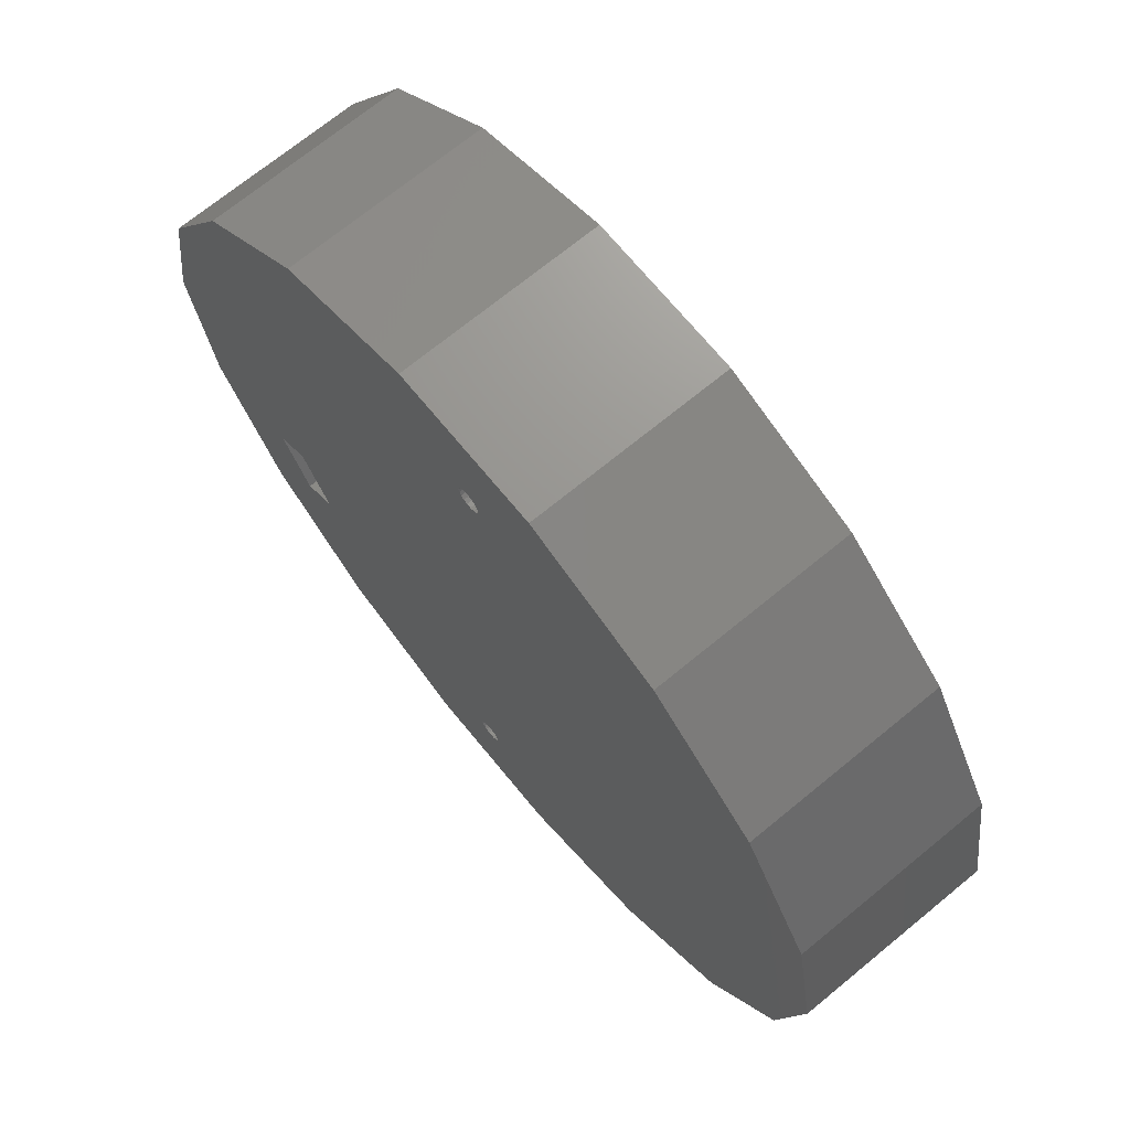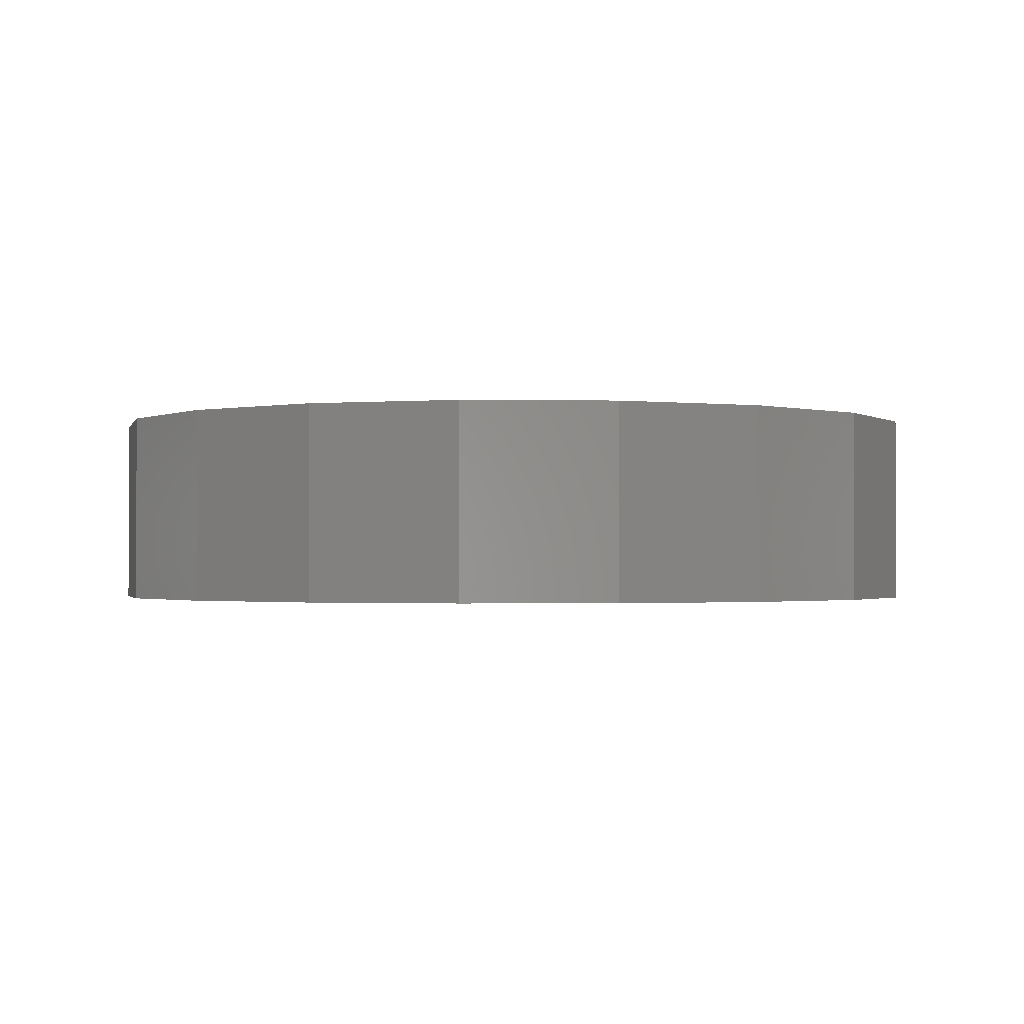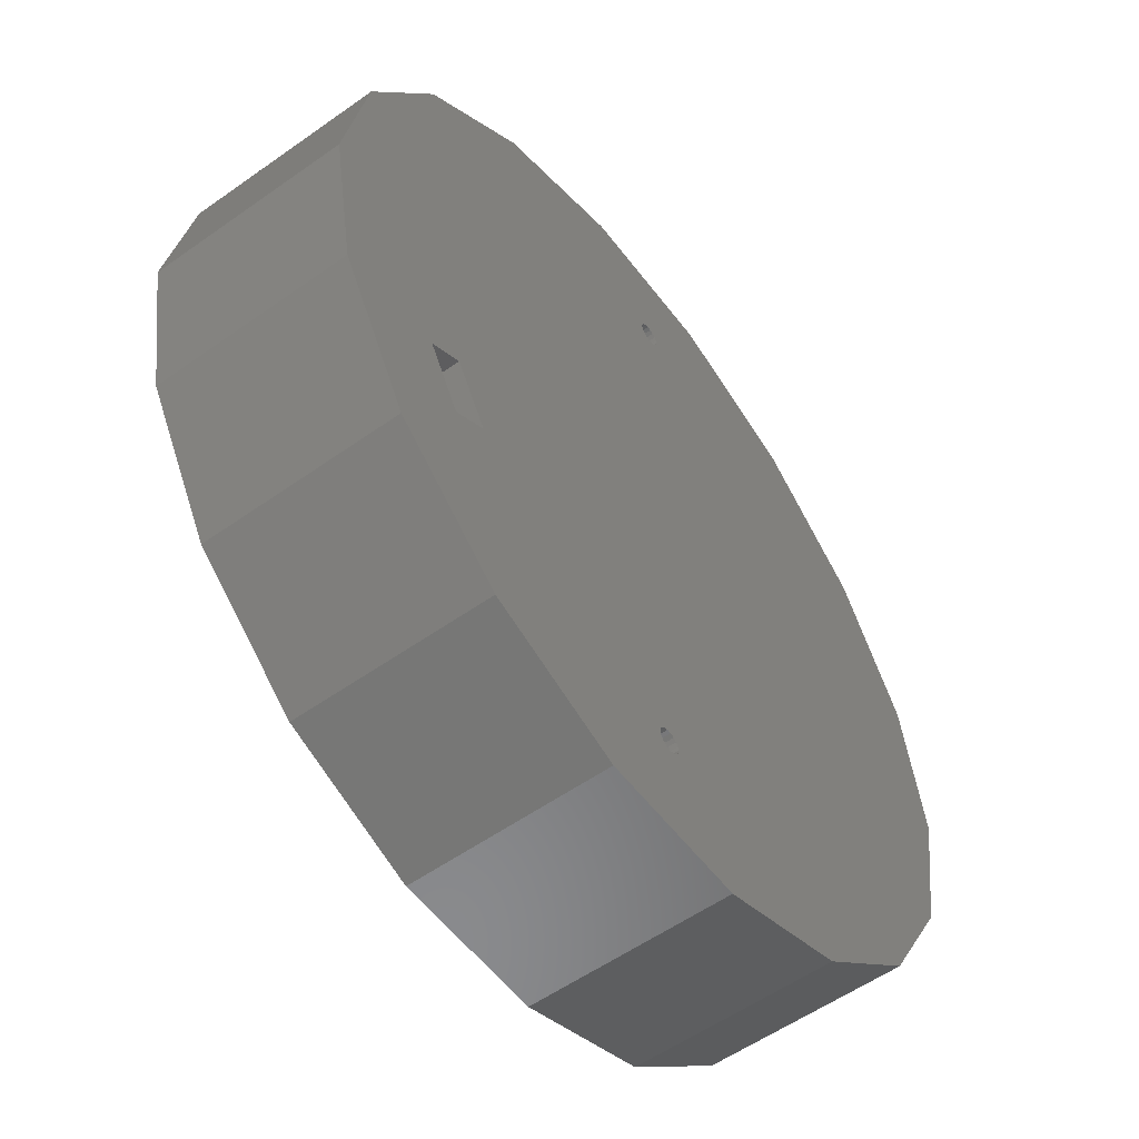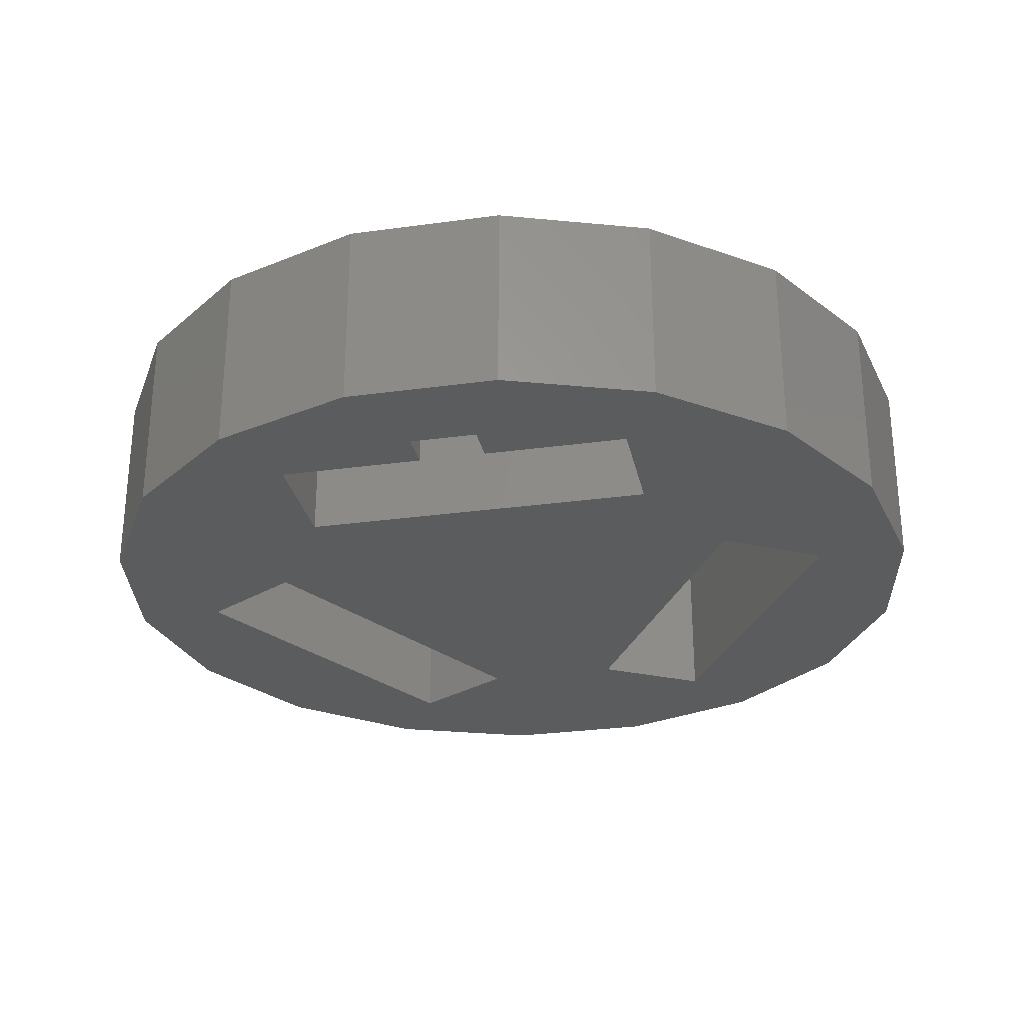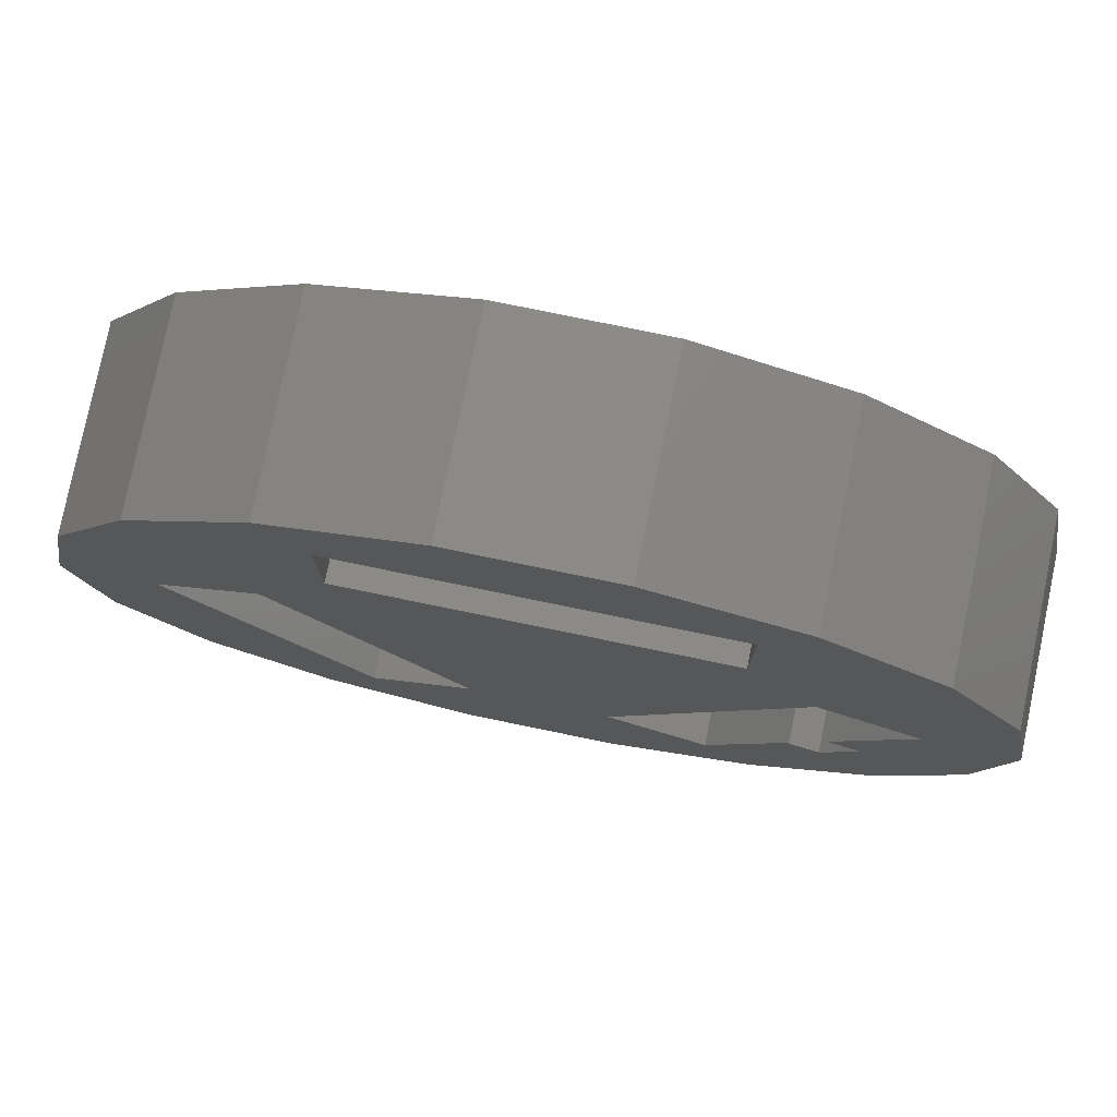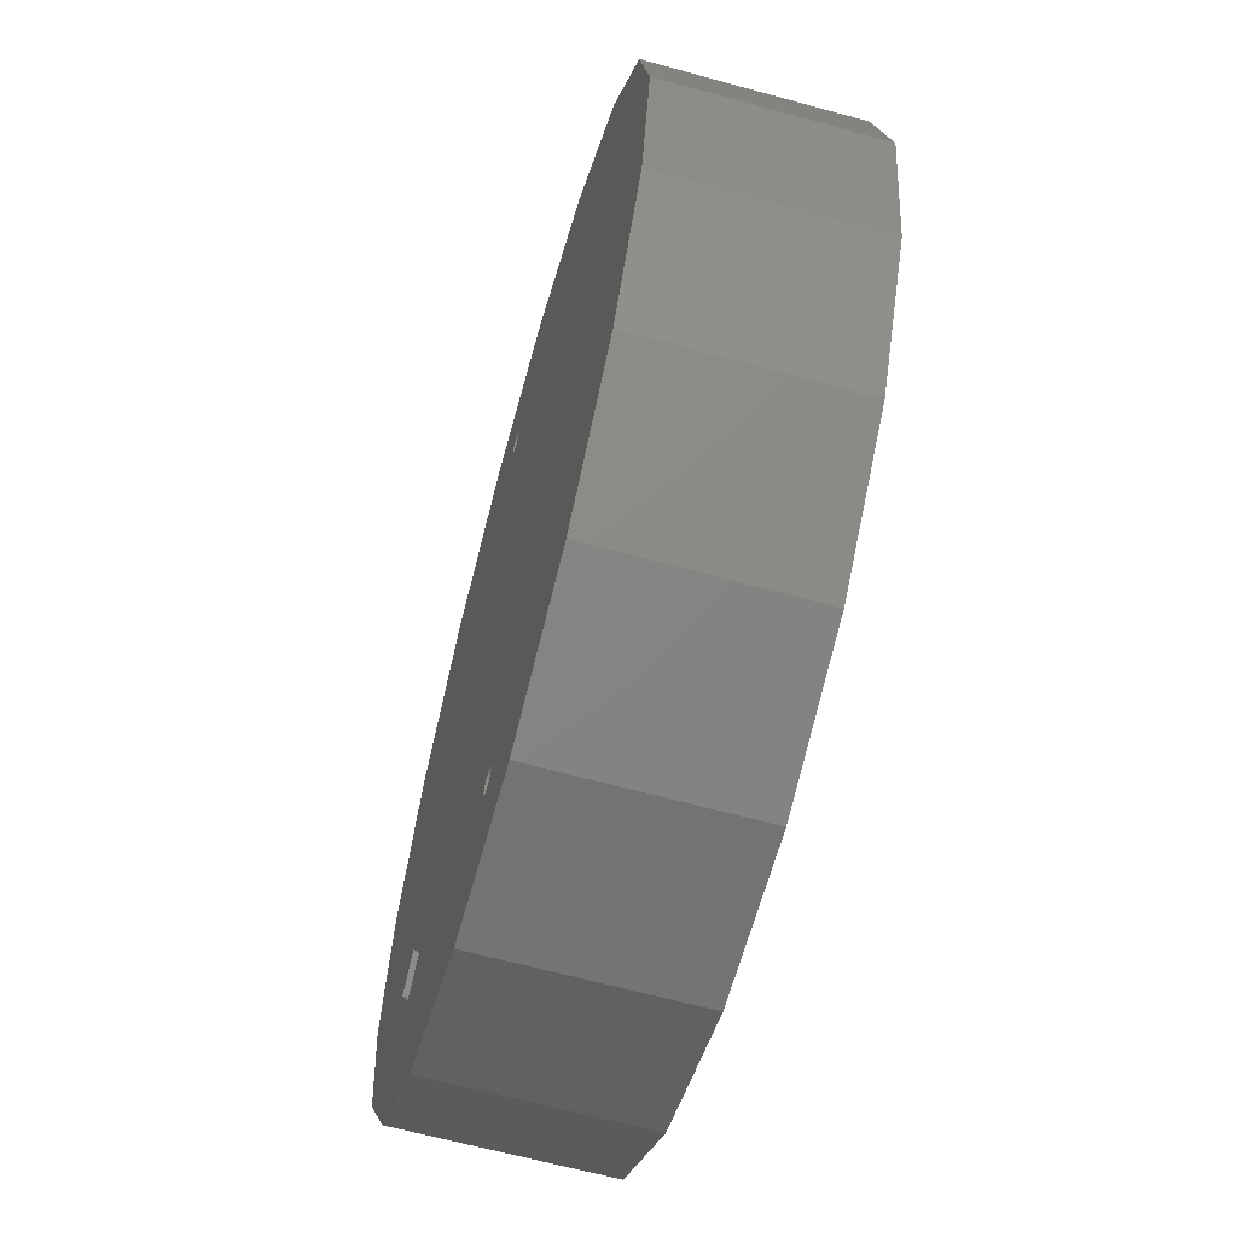
<metadata>
{"format":"stl","ext":"stl","renderer":"f3d","projection":"perspective","resolution":1024,"background":"white","views":[{"elev":70.6,"azim":50.6,"up":"+Y"},{"elev":-1.3,"azim":-123.4,"up":"+Z"},{"elev":-56.1,"azim":-53.4,"up":"+Y"},{"elev":-28.6,"azim":-48.3,"up":"+Z"},{"elev":78.4,"azim":-168.4,"up":"+Y"},{"elev":-64.8,"azim":74.6,"up":"+Y"}]}
</metadata>
<code>
# stl→obj: 143 verts, 286 faces
v 18.5 19 0
v 18.5 31 15
v 18.5 31 0
v 18.5 19 15
v -18.5 19 15
v -18.5 31 15
v 36.1 0.5215 0
v 45.5 0 0
v 42.76 -15.56 0
v 42.76 15.56 0
v 34.85 -29.25 0
v 17.6 -31.52 0
v 22.75 -39.4 0
v 7.901 -44.81 0
v 7.204 -25.52 0
v -7.204 -25.52 0
v -7.901 -44.81 0
v -17.6 -31.52 0
v -22.75 -39.4 0
v -34.85 -29.25 0
v -28.56 -20.53 0
v -25.1 -18.53 0
v -32.06 -14.47 0
v 25.7 6.521 0
v 34.85 29.25 0
v -18.5 19 0
v -34.85 29.25 0
v -18.5 31 0
v -25.7 6.521 0
v -22.75 39.4 0
v -42.76 15.56 0
v -36.1 0.5215 0
v -45.5 0 0
v -42.76 -15.56 0
v 22.75 39.4 0
v 7.901 44.81 0
v -7.901 44.81 0
v -28.6 -12.47 0
v -25.34 -18.11 0
v -25.34 -18.11 15
v -7.204 -25.52 15
v -17.6 -31.52 15
v -25.7 6.521 15
v -28.6 -12.47 15
v -36.1 0.5215 15
v 7.204 -25.52 15
v 17.6 -31.52 15
v 25.7 6.521 15
v 36.1 0.5215 15
v 1.175 33.93 1
v 0.9576 34.3 20
v 0.9576 34.3 1
v 1.175 33.93 20
v 1.25 33.5 1
v 1.25 33.5 20
v 0.625 34.58 1
v 0.625 34.58 20
v 0.625 32.42 1
v 0.2171 32.27 20
v 0.625 32.42 20
v 0.2171 32.27 1
v -0.2171 32.27 1
v -0.625 32.42 20
v -0.2171 32.27 20
v -0.625 32.42 1
v 0.2171 34.73 1
v 0.2171 34.73 20
v -0.2171 34.73 1
v -0.2171 34.73 20
v -0.625 34.58 1
v -0.625 34.58 20
v 1.175 33.07 1
v 1.175 33.07 20
v -1.25 33.5 20
v -1.175 33.93 1
v -1.175 33.93 20
v -1.25 33.5 1
v 0.9576 32.7 1
v 0.9576 32.7 20
v -0.9576 34.3 1
v -0.9576 34.3 20
v -0.9576 32.7 20
v -1.175 33.07 1
v -1.175 33.07 20
v -0.9576 32.7 1
v 1.175 -33.07 1
v 0.9576 -32.7 20
v 0.9576 -32.7 1
v 1.175 -33.07 20
v 1.25 -33.5 1
v 1.25 -33.5 20
v 0.625 -32.42 1
v 0.625 -32.42 20
v -1.25 -33.5 20
v -1.175 -33.07 1
v -1.175 -33.07 20
v -1.25 -33.5 1
v 0.2171 -34.73 1
v -0.2171 -34.73 20
v 0.2171 -34.73 20
v -0.2171 -34.73 1
v -0.9576 -32.7 1
v -0.625 -32.42 20
v -0.9576 -32.7 20
v -0.625 -32.42 1
v -0.625 -34.58 20
v -0.625 -34.58 1
v -0.2171 -32.27 1
v 0.2171 -32.27 20
v -0.2171 -32.27 20
v 0.2171 -32.27 1
v 1.175 -33.93 1
v 1.175 -33.93 20
v 0.9576 -34.3 1
v 0.9576 -34.3 20
v 0.625 -34.58 20
v 0.625 -34.58 1
v -0.9576 -34.3 20
v -1.175 -33.93 1
v -1.175 -33.93 20
v -0.9576 -34.3 1
v -7.901 -44.81 20
v -22.75 -39.4 20
v 42.76 15.56 20
v 34.85 29.25 20
v 45.5 0 20
v 22.75 39.4 20
v 22.75 -39.4 20
v 7.901 -44.81 20
v -34.85 29.25 20
v -22.75 39.4 20
v 42.76 -15.56 20
v -7.901 44.81 20
v 7.901 44.81 20
v -28.56 -20.53 20
v -25.1 -18.53 20
v -34.85 -29.25 20
v -32.06 -14.47 20
v -45.5 0 20
v -28.6 -12.47 20
v -42.76 15.56 20
v -42.76 -15.56 20
v 34.85 -29.25 20
f 1 2 3
f 2 1 4
f 5 2 4
f 2 5 6
f 7 8 9
f 8 7 10
f 11 7 9
f 12 11 13
f 11 12 7
f 14 12 13
f 14 15 12
f 14 16 15
f 17 16 14
f 17 18 16
f 19 18 17
f 20 18 19
f 18 21 22
f 18 20 21
f 21 20 23
f 24 10 7
f 10 24 25
f 1 25 24
f 3 25 1
f 15 1 24
f 16 1 15
f 16 26 1
f 27 28 26
f 29 26 16
f 27 26 29
f 28 27 30
f 31 29 32
f 33 32 34
f 29 31 27
f 32 33 31
f 25 3 35
f 3 36 35
f 3 37 36
f 28 37 3
f 37 28 30
f 23 32 38
f 34 23 20
f 23 34 32
f 22 39 18
f 5 28 6
f 28 5 26
f 28 2 6
f 2 28 3
f 1 5 4
f 5 1 26
f 40 41 42
f 40 43 41
f 44 43 40
f 44 45 43
f 16 42 41
f 42 16 18
f 42 39 40
f 39 42 18
f 44 32 45
f 32 44 38
f 16 43 29
f 43 16 41
f 32 43 45
f 43 32 29
f 12 46 47
f 46 12 15
f 47 48 49
f 48 47 46
f 24 49 48
f 49 24 7
f 46 24 48
f 24 46 15
f 12 49 7
f 49 12 47
f 50 51 52
f 51 50 53
f 54 53 50
f 53 54 55
f 56 51 57
f 51 56 52
f 58 59 60
f 59 58 61
f 62 63 64
f 63 62 65
f 66 57 67
f 57 66 56
f 68 67 69
f 67 68 66
f 70 69 71
f 69 70 68
f 72 55 54
f 55 72 73
f 74 75 76
f 75 74 77
f 78 73 72
f 73 78 79
f 80 71 81
f 71 80 70
f 82 83 84
f 83 82 85
f 61 64 59
f 64 61 62
f 78 60 79
f 60 78 58
f 84 77 74
f 77 84 83
f 65 82 63
f 82 65 85
f 76 80 81
f 80 76 75
f 50 72 54
f 52 72 50
f 52 78 72
f 56 78 52
f 56 58 78
f 66 58 56
f 66 61 58
f 68 61 66
f 68 62 61
f 70 62 68
f 70 65 62
f 80 65 70
f 80 85 65
f 75 85 80
f 75 83 85
f 83 75 77
f 86 87 88
f 87 86 89
f 90 89 86
f 89 90 91
f 92 87 93
f 87 92 88
f 94 95 96
f 95 94 97
f 98 99 100
f 99 98 101
f 102 103 104
f 103 102 105
f 101 106 99
f 106 101 107
f 108 109 110
f 109 108 111
f 111 93 109
f 93 111 92
f 112 91 90
f 91 112 113
f 114 113 112
f 113 114 115
f 114 116 115
f 116 114 117
f 117 100 116
f 100 117 98
f 105 110 103
f 110 105 108
f 96 102 104
f 102 96 95
f 118 119 120
f 119 118 121
f 120 97 94
f 97 120 119
f 107 118 106
f 118 107 121
f 86 112 90
f 88 112 86
f 88 114 112
f 92 114 88
f 92 117 114
f 111 117 92
f 111 98 117
f 108 98 111
f 108 101 98
f 105 101 108
f 105 107 101
f 102 107 105
f 102 121 107
f 95 121 102
f 95 119 121
f 119 95 97
f 19 122 123
f 122 19 17
f 124 25 125
f 25 124 10
f 126 10 124
f 10 126 8
f 25 127 125
f 127 25 35
f 14 128 129
f 128 14 13
f 30 130 131
f 130 30 27
f 132 8 126
f 8 132 9
f 36 133 134
f 133 36 37
f 135 123 136
f 137 135 138
f 135 137 123
f 139 140 141
f 140 139 138
f 138 142 137
f 138 139 142
f 125 60 124
f 126 89 91
f 124 60 126
f 126 87 89
f 59 126 60
f 126 93 87
f 109 126 59
f 126 109 93
f 140 59 64
f 59 136 109
f 140 64 63
f 109 136 110
f 130 63 82
f 110 136 103
f 131 82 84
f 103 136 104
f 131 84 74
f 104 136 96
f 127 79 125
f 79 127 73
f 60 125 79
f 73 127 55
f 126 91 132
f 55 127 134
f 132 91 143
f 143 91 128
f 134 53 55
f 134 51 53
f 134 57 51
f 134 67 57
f 134 69 67
f 133 69 134
f 69 133 71
f 131 74 133
f 76 133 74
f 81 133 76
f 71 133 81
f 128 91 129
f 113 129 91
f 115 129 113
f 116 129 115
f 100 129 116
f 99 129 100
f 122 99 106
f 122 106 118
f 99 122 129
f 120 122 118
f 94 122 120
f 59 140 136
f 82 131 130
f 96 123 94
f 94 123 122
f 123 96 136
f 63 130 140
f 141 140 130
f 37 131 133
f 131 37 30
f 31 130 27
f 130 31 141
f 33 141 31
f 141 33 139
f 35 134 127
f 134 35 36
f 143 9 132
f 9 143 11
f 20 142 34
f 142 20 137
f 17 129 122
f 129 17 14
f 20 123 137
f 123 20 19
f 13 143 128
f 143 13 11
f 34 139 33
f 139 34 142
f 22 135 136
f 135 22 21
f 135 23 138
f 23 135 21
f 40 140 44
f 40 136 140
f 136 40 22
f 39 22 40
f 138 44 140
f 23 44 138
f 44 23 38

</code>
